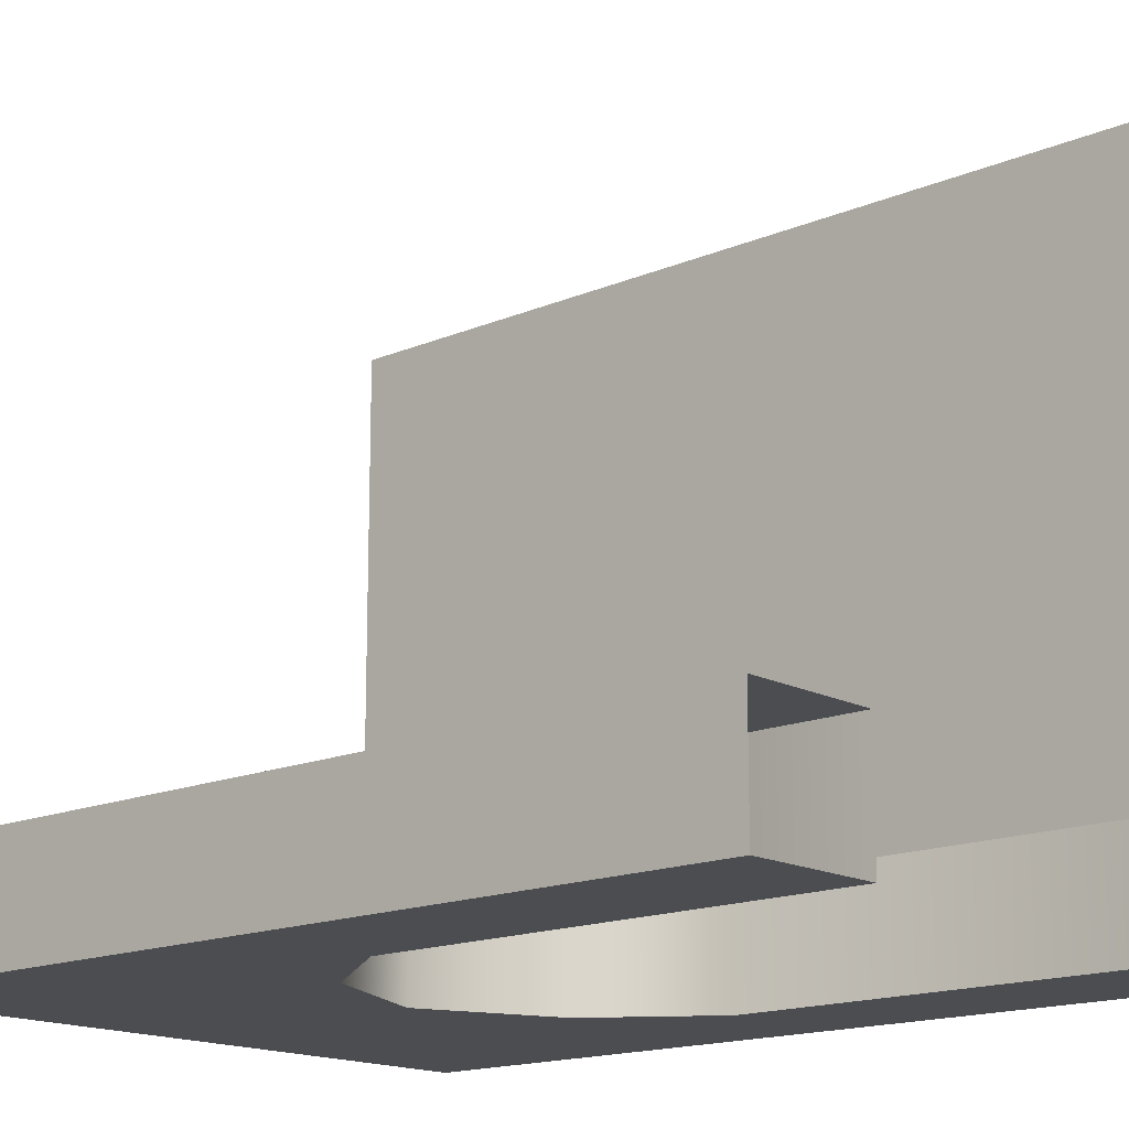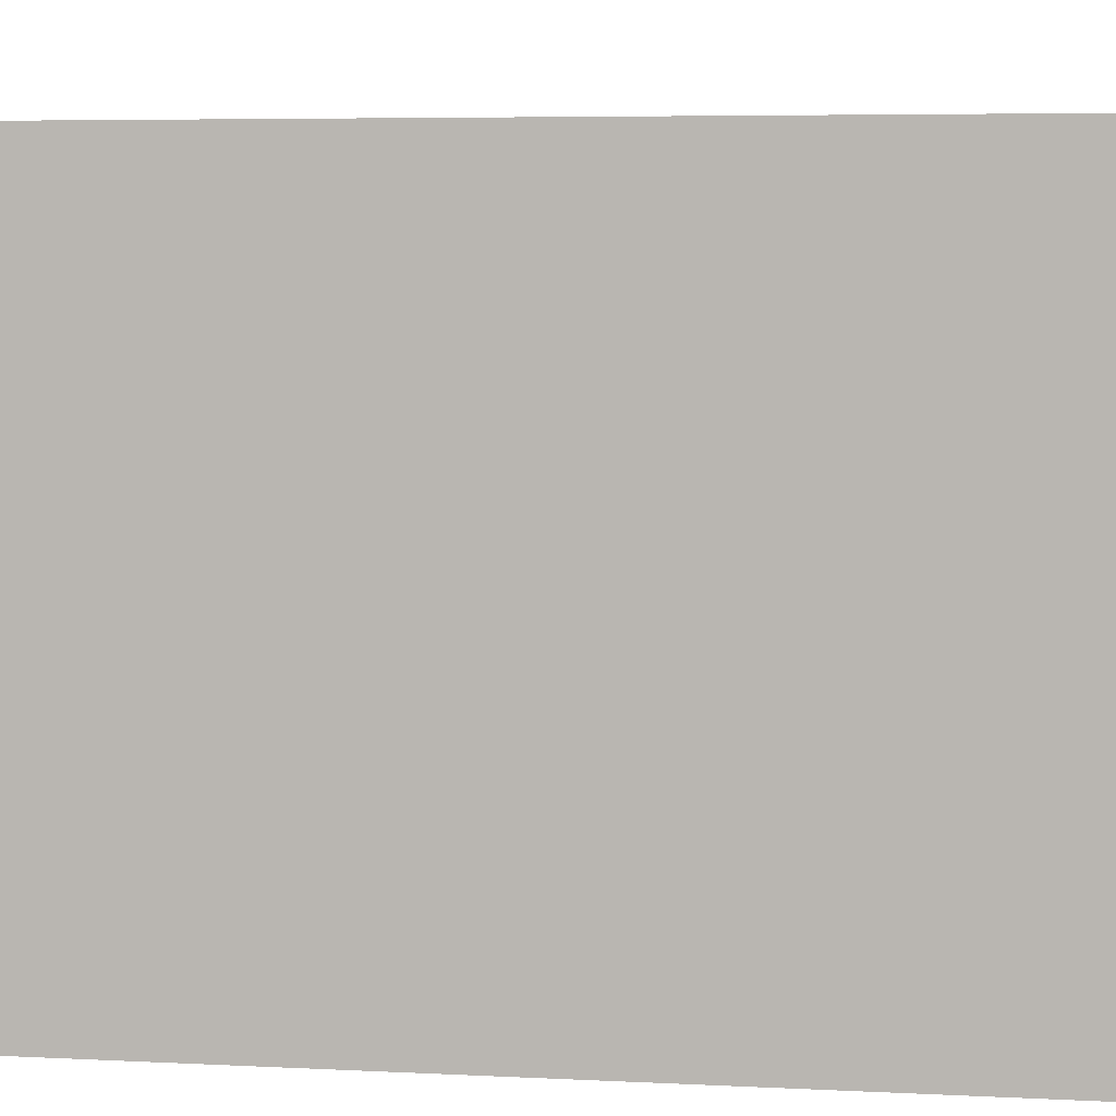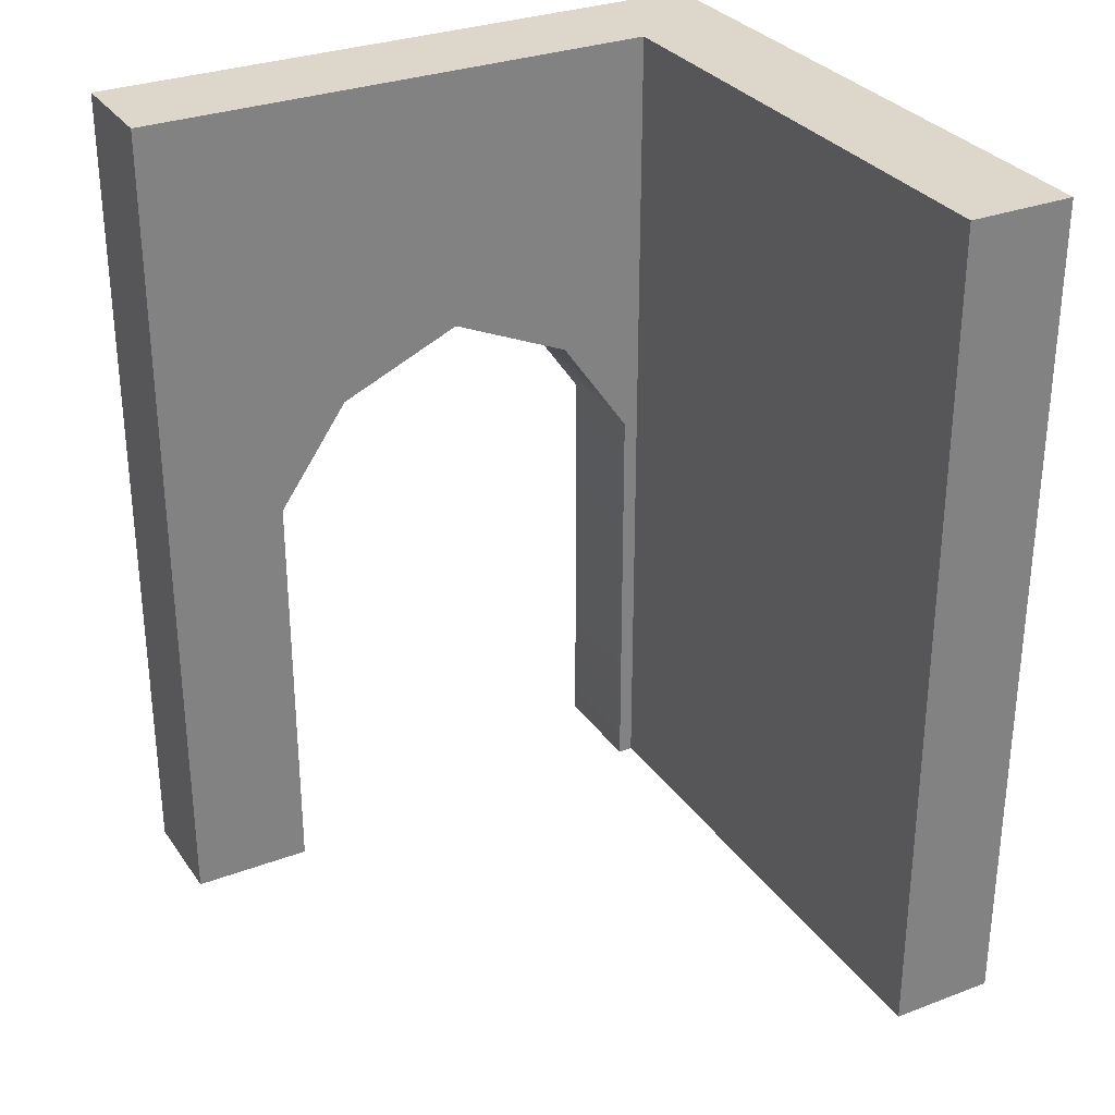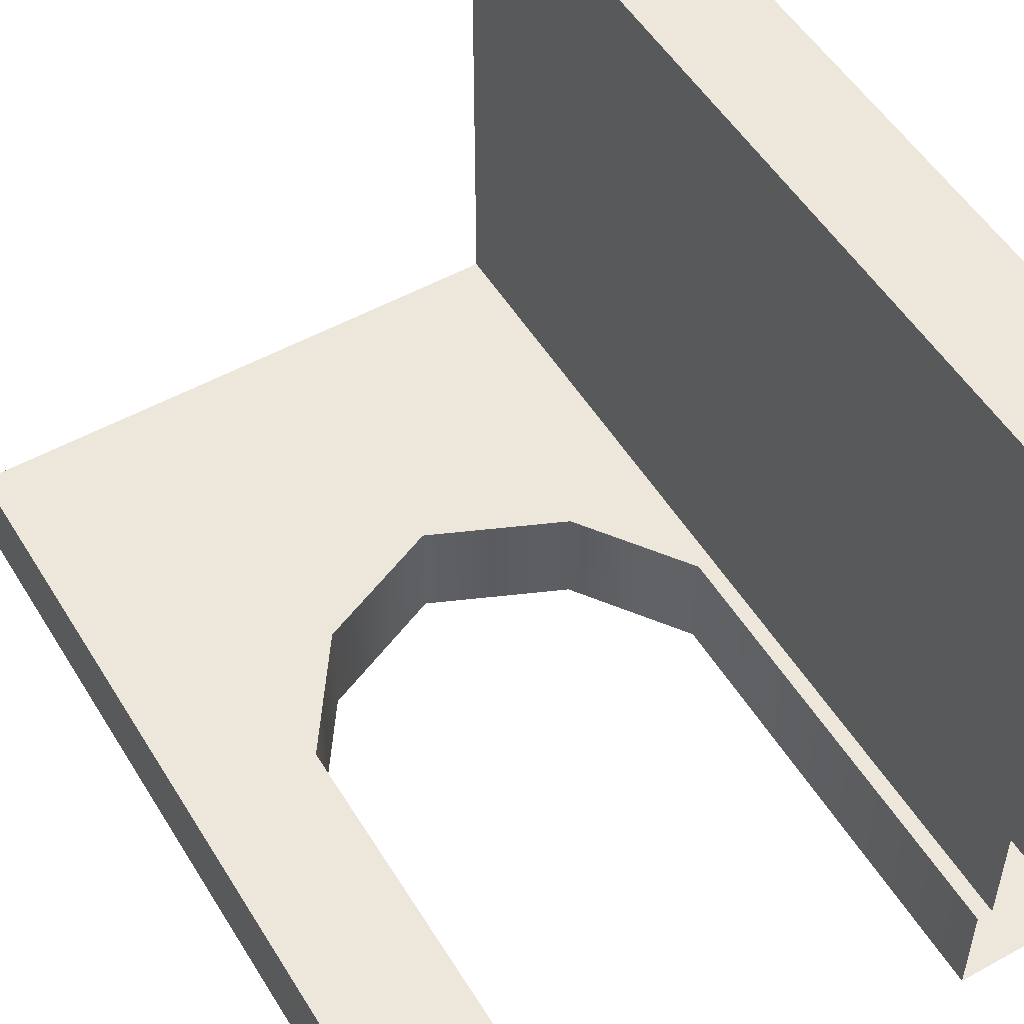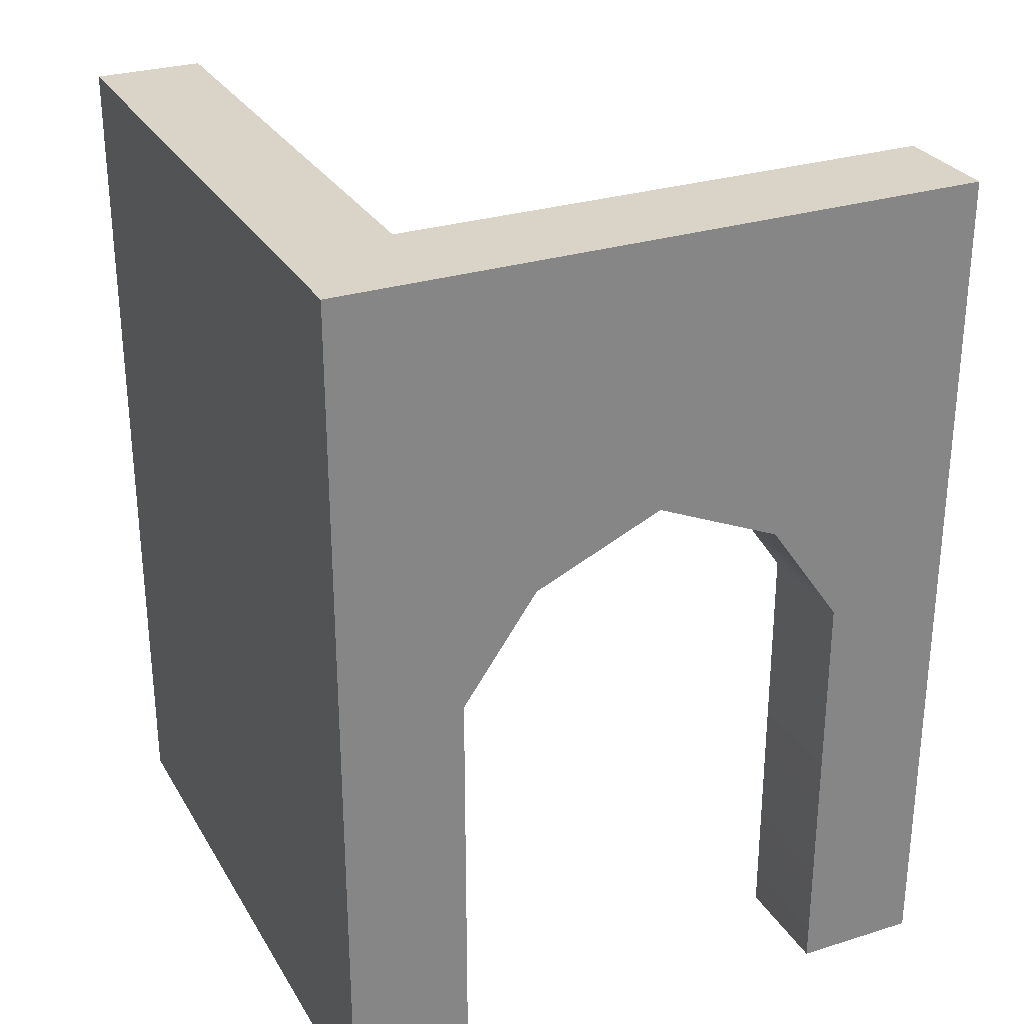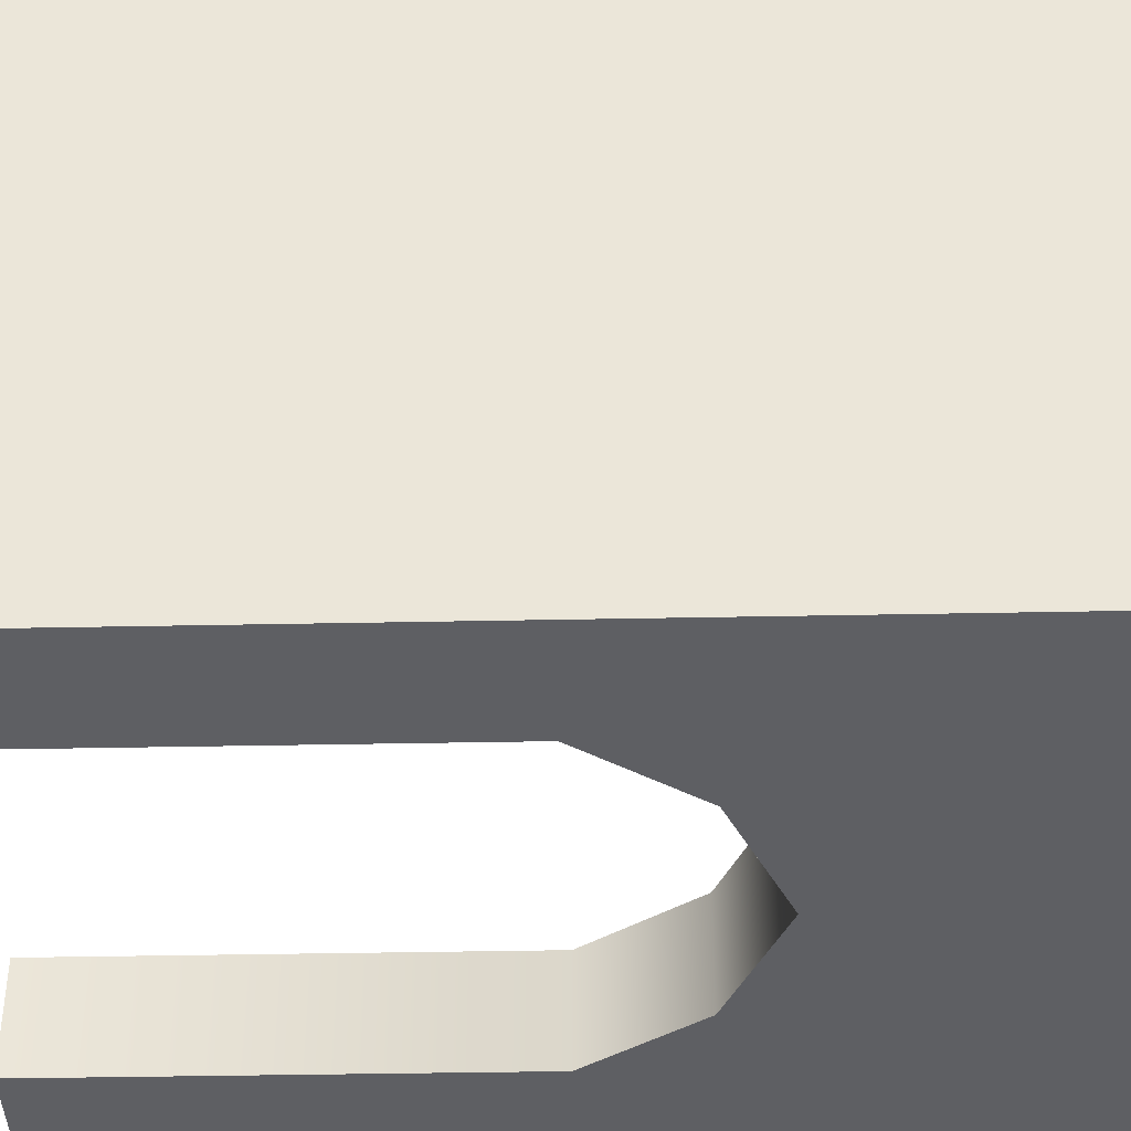
<metadata>
{"format":"obj","ext":"obj","renderer":"f3d","projection":"perspective","resolution":1024,"background":"white","views":[{"elev":-15.8,"azim":-48.3,"up":"+Z"},{"elev":5.5,"azim":99.0,"up":"+Z"},{"elev":30.4,"azim":-28.6,"up":"+Y"},{"elev":52.3,"azim":-30.8,"up":"+Z"},{"elev":28.6,"azim":154.9,"up":"+Y"},{"elev":-40.8,"azim":91.4,"up":"+Z"}]}
</metadata>
<code>
v -3 4 -2
v -3 0 -2
v -3 0 -3
v -3 4 -3
v 3 0 -3
v 3 4 -3
v -3 -4 -2
v -3 -4 -3
v 3 -4 -3
v 2 4 -3
v 2 4 -2
v 2 0 -2
v 2 -4 -2
v 2 -4 -3
v 3 4 3
v 3 0 3
v 2 0 3
v 2 4 3
v 3 -4 3
v 2 -4 3
v 3 4 -2
v -1.86 -4 -2.999
v -1.86 0.001251 -3
v -1.174 0.9826 -3
v 0 1.501 -3
v 1.86 -4 -2.999
v 1.86 0.001251 -3
v 1.174 0.9826 -3
v -1.86 0.001251 -2.001
v 0 1.501 -2.001
v -1.174 0.9826 -2.001
v -1.86 -4 -1.999
v 1.86 0.001251 -2.001
v 1.174 0.9826 -2.001
v 1.86 -4 -1.999
f 2 1 4 3
f 10 6 5
f 7 2 3 8
f 21 6 11
f 16 15 18 17
f 5 21 15 16
f 19 16 17 20
f 9 5 16 19
f 15 21 11 18
f 20 17 12 13
f 17 18 11 12
f 11 6 10
f 5 6 21
f 14 5 9
f 14 26 27 5
f 4 23 3
f 8 3 23 22
f 4 10 25
f 25 10 28
f 4 25 24
f 28 10 27
f 4 24 23
f 5 27 10
f 35 13 12 33
f 1 2 29
f 7 32 29 2
f 1 30 11
f 30 34 11
f 1 31 30
f 34 33 11
f 1 29 31
f 33 12 11
f 4 1 11 10
f 23 24 31 29
f 24 25 30 31
f 32 22 23 29
f 27 33 34 28
f 28 34 30 25
f 35 33 27 26

</code>
